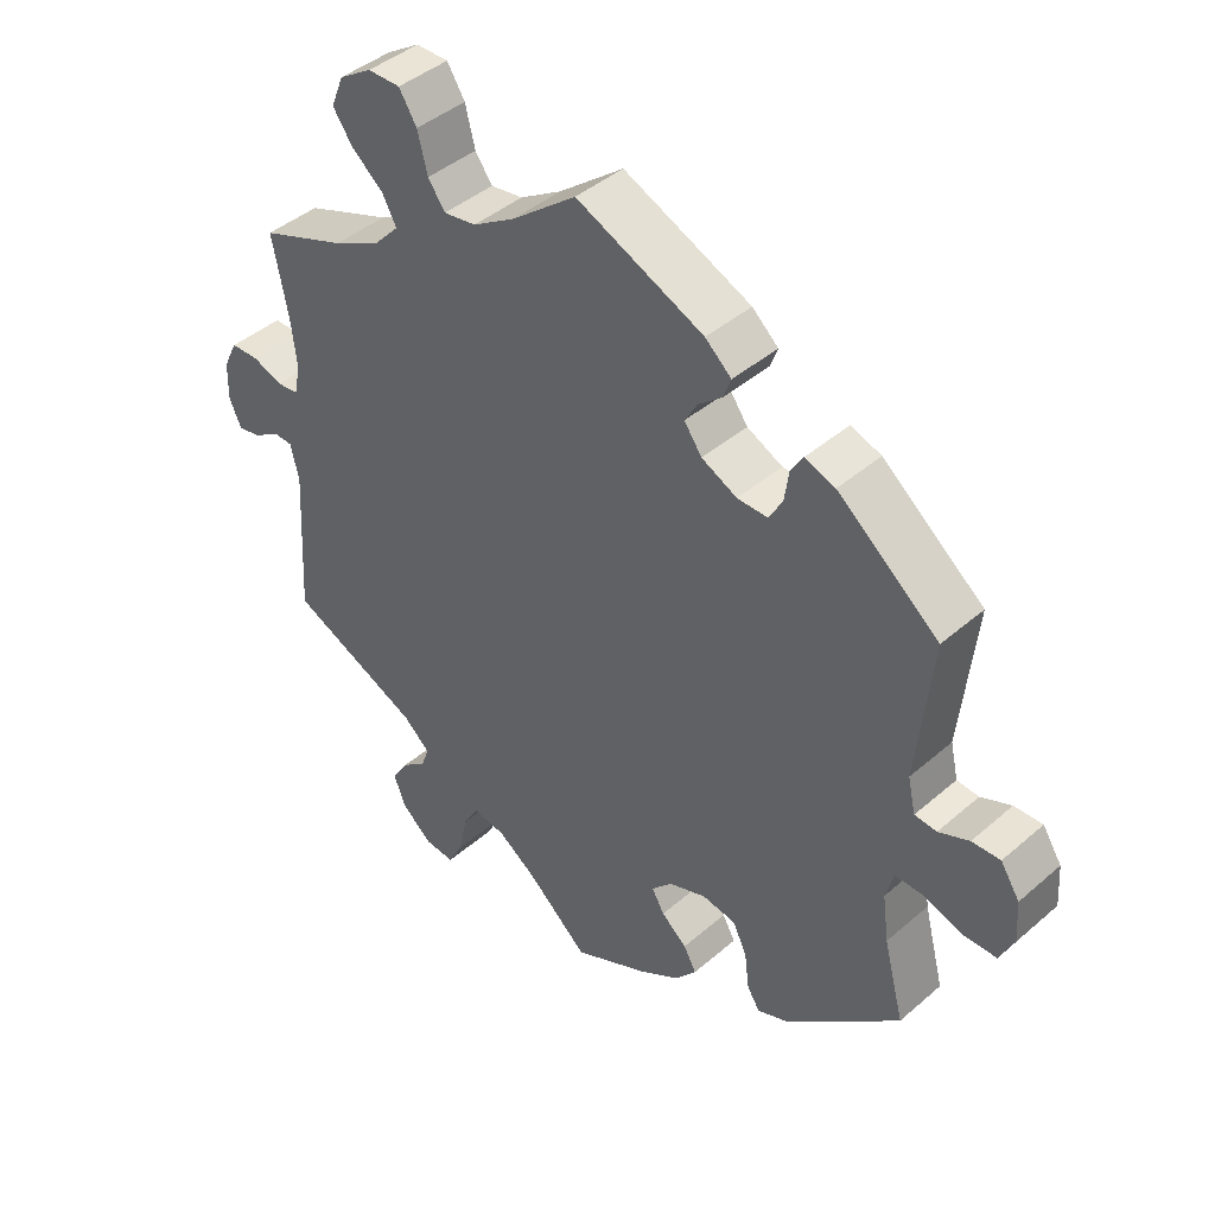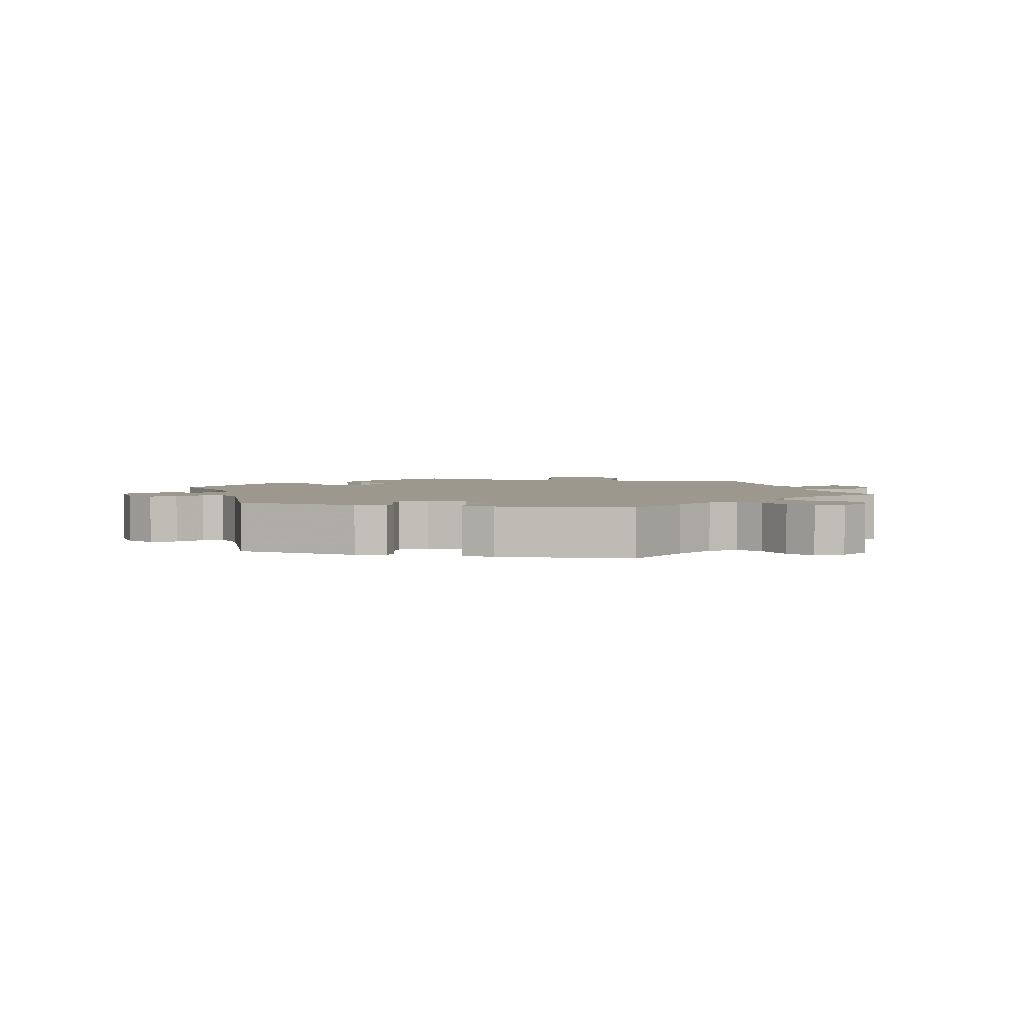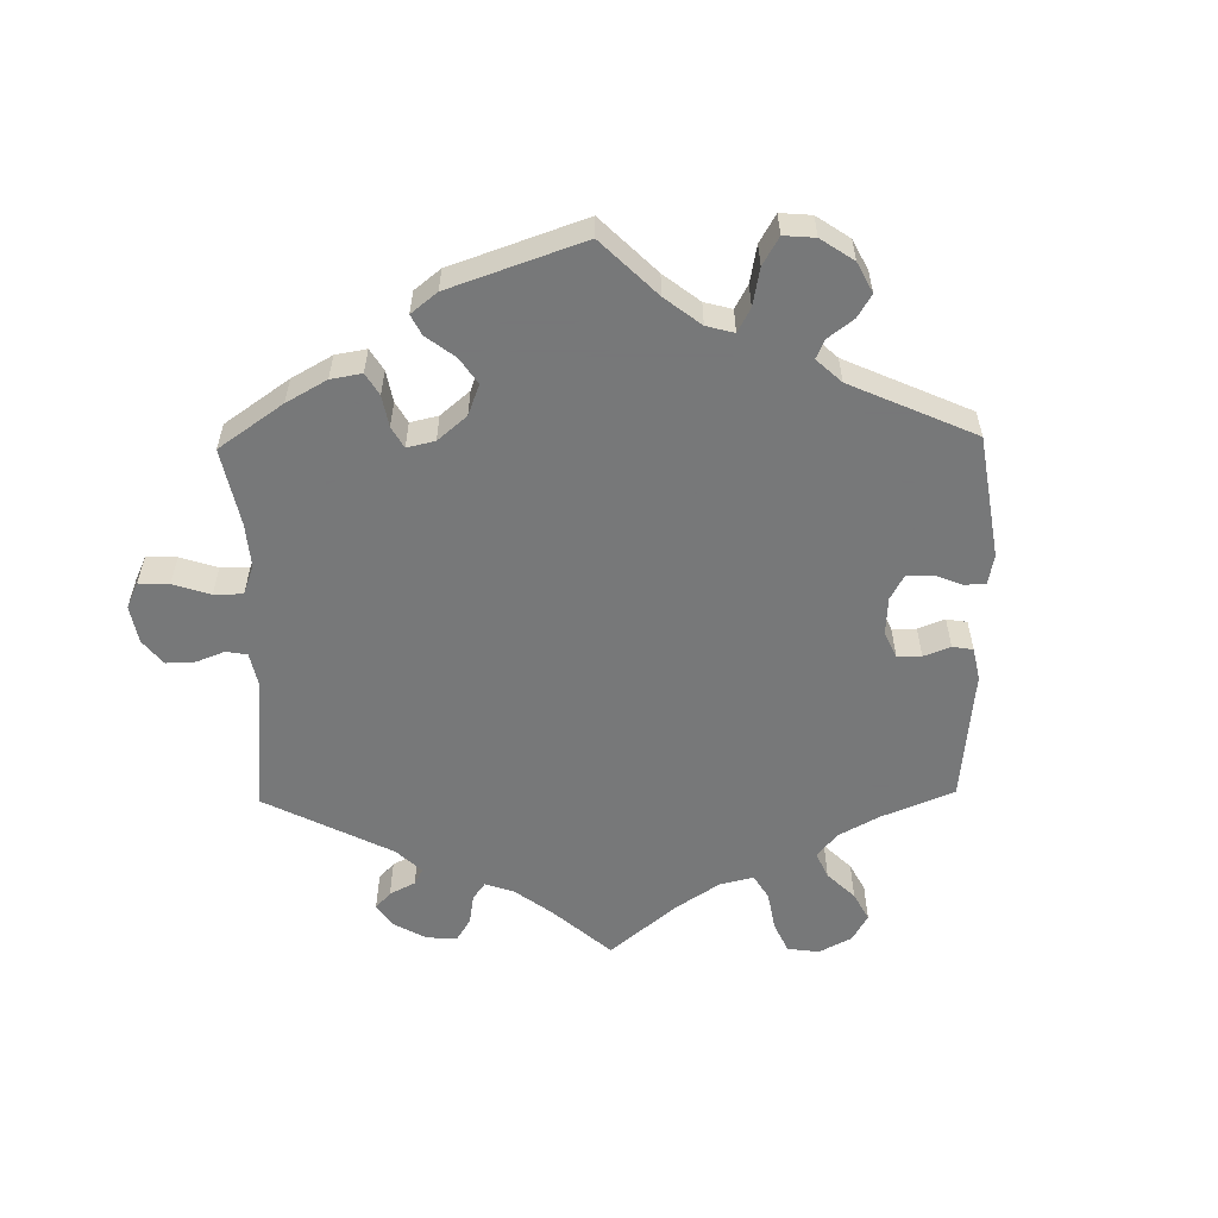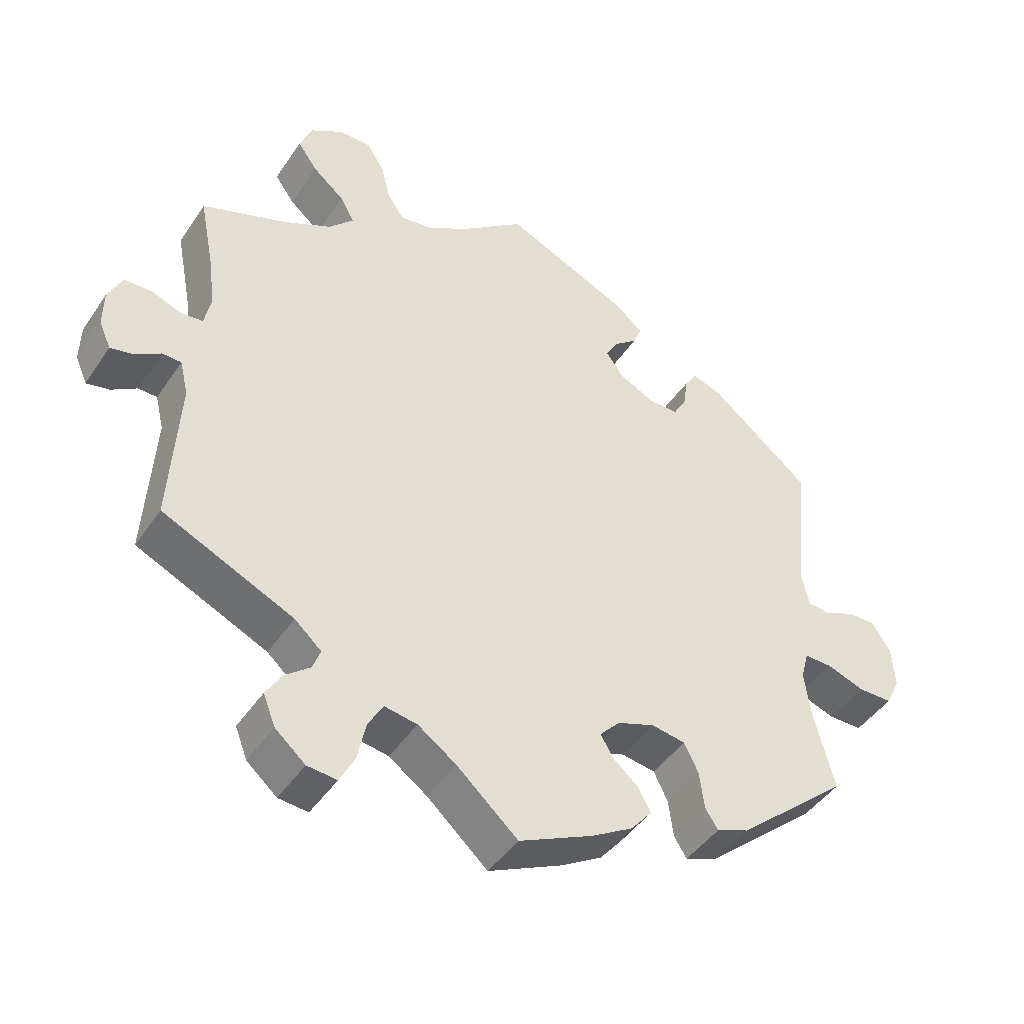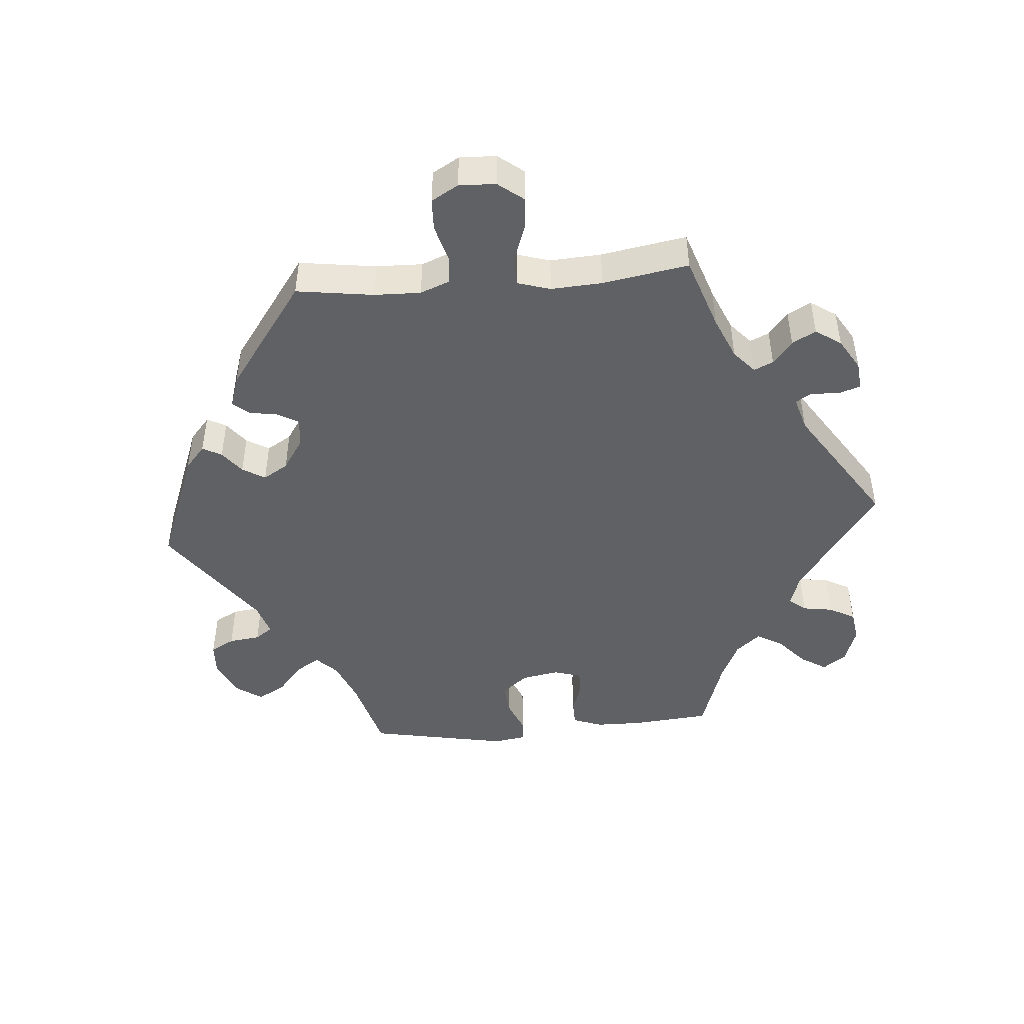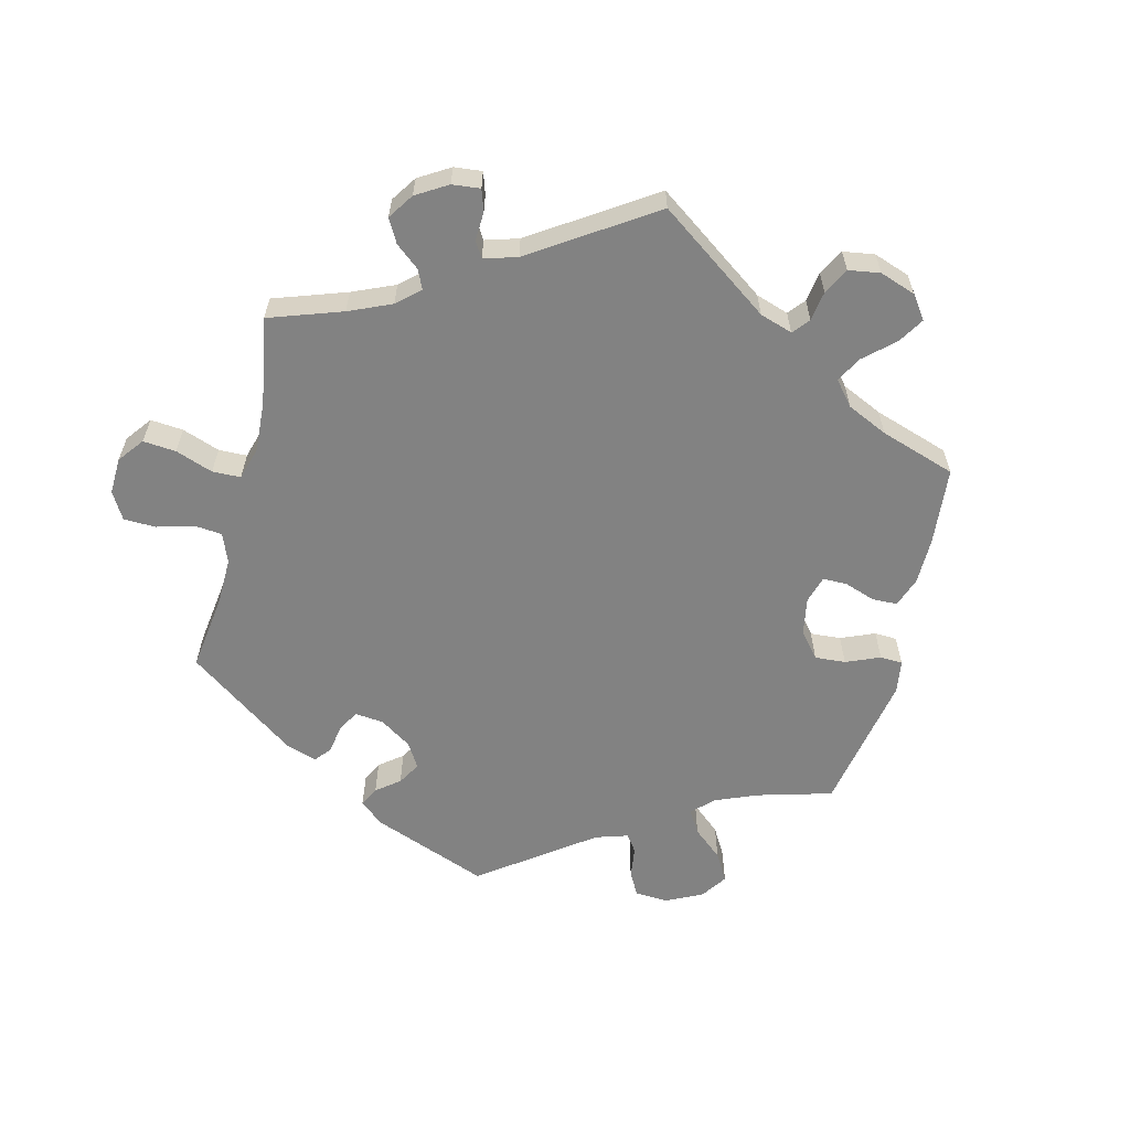
<metadata>
{"format":"obj","ext":"obj","renderer":"f3d","projection":"perspective","resolution":1024,"background":"white","views":[{"elev":42.5,"azim":-135.9,"up":"+Z"},{"elev":3.0,"azim":-16.1,"up":"+Y"},{"elev":-57.3,"azim":-119.0,"up":"+Y"},{"elev":-44.6,"azim":148.3,"up":"+Z"},{"elev":-46.5,"azim":34.7,"up":"+Y"},{"elev":-60.7,"azim":106.1,"up":"+Y"}]}
</metadata>
<code>
v -0.358 0.07 0.405
v -0.315 0.07 0.42
v -0.298 0.07 0.393
v -0.292 0.07 0.35
v -0.273 0.07 0.316
v -0.23 0.07 0.317
v -0.18 0.07 0.342
v -0.155 0.07 0.377
v -0.173 0.07 0.408
v -0.206 0.07 0.435
v -0.217 0.07 0.464
v -0.18 0.07 0.497
v 0 0.07 0.578
v 0.091 0.07 0.507
v 0.15 0.07 0.471
v 0.196 0.07 0.464
v 0.22 0.07 0.498
v 0.234 0.07 0.553
v 0.259 0.07 0.593
v 0.305 0.07 0.593
v 0.351 0.07 0.564
v 0.369 0.07 0.52
v 0.341 0.07 0.48
v 0.296 0.07 0.442
v 0.276 0.07 0.405
v 0.311 0.07 0.368
v 0.379 0.07 0.334
v 0.5 0.07 0.289
v 0.478 0.07 0.177
v 0.47 0.07 0.109
v 0.479 0.07 0.065
v 0.51 0.07 0.062
v 0.552 0.07 0.078
v 0.592 0.07 0.077
v 0.612 0.07 0.036
v 0.613 0.07 -0.018
v 0.596 0.07 -0.056
v 0.563 0.07 -0.049
v 0.527 0.07 -0.026
v 0.5 0.07 -0.027
v 0.488 0.07 -0.077
v 0.5 0.07 -0.289
v 0.314 0.07 -0.374
v 0.276 0.07 -0.408
v 0.287 0.07 -0.438
v 0.322 0.07 -0.466
v 0.345 0.07 -0.503
v 0.328 0.07 -0.547
v 0.285 0.07 -0.584
v 0.243 0.07 -0.588
v 0.222 0.07 -0.548
v 0.21 0.07 -0.491
v 0.188 0.07 -0.454
v 0.142 0.07 -0.462
v 0.088 0.07 -0.5
v 0.001 0.07 -0.578
v -0.104 0.07 -0.529
v -0.163 0.07 -0.494
v -0.193 0.07 -0.458
v -0.175 0.07 -0.425
v -0.139 0.07 -0.394
v -0.121 0.07 -0.363
v -0.15 0.07 -0.332
v -0.203 0.07 -0.313
v -0.251 0.07 -0.321
v -0.271 0.07 -0.362
v -0.278 0.07 -0.416
v -0.296 0.07 -0.444
v -0.342 0.07 -0.426
v -0.501 0.07 -0.289
v -0.472 0.07 -0.177
v -0.463 0.07 -0.11
v -0.474 0.07 -0.069
v -0.514 0.07 -0.07
v -0.568 0.07 -0.089
v -0.616 0.07 -0.089
v -0.636 0.07 -0.047
v -0.632 0.07 0.012
v -0.605 0.07 0.054
v -0.565 0.07 0.053
v -0.522 0.07 0.035
v -0.491 0.07 0.038
v -0.48 0.07 0.087
v -0.501 0.07 0.289
v -0.358 0 0.405
v -0.315 0 0.42
v -0.298 0 0.393
v -0.292 0 0.35
v -0.273 0 0.316
v -0.23 0 0.317
v -0.18 0 0.342
v -0.155 0 0.377
v -0.173 0 0.408
v -0.206 0 0.435
v -0.217 0 0.464
v -0.18 0 0.497
v 0 0 0.578
v 0.091 0 0.507
v 0.15 0 0.471
v 0.196 0 0.464
v 0.22 0 0.498
v 0.234 0 0.553
v 0.259 0 0.593
v 0.305 0 0.593
v 0.351 0 0.564
v 0.369 0 0.52
v 0.341 0 0.48
v 0.296 0 0.442
v 0.276 0 0.405
v 0.311 0 0.368
v 0.379 0 0.334
v 0.5 0 0.289
v 0.478 0 0.177
v 0.47 0 0.109
v 0.479 0 0.065
v 0.51 0 0.062
v 0.552 0 0.078
v 0.592 0 0.077
v 0.612 0 0.036
v 0.613 0 -0.018
v 0.596 0 -0.056
v 0.563 0 -0.049
v 0.527 0 -0.026
v 0.5 0 -0.027
v 0.488 0 -0.077
v 0.5 0 -0.289
v 0.314 0 -0.374
v 0.276 0 -0.408
v 0.287 0 -0.438
v 0.322 0 -0.466
v 0.345 0 -0.503
v 0.328 0 -0.547
v 0.285 0 -0.584
v 0.243 0 -0.588
v 0.222 0 -0.548
v 0.21 0 -0.491
v 0.188 0 -0.454
v 0.142 0 -0.462
v 0.088 0 -0.5
v 0.001 0 -0.578
v -0.104 0 -0.529
v -0.163 0 -0.494
v -0.193 0 -0.458
v -0.175 0 -0.425
v -0.139 0 -0.394
v -0.121 0 -0.363
v -0.15 0 -0.332
v -0.203 0 -0.313
v -0.251 0 -0.321
v -0.271 0 -0.362
v -0.278 0 -0.416
v -0.296 0 -0.444
v -0.342 0 -0.426
v -0.501 0 -0.289
v -0.472 0 -0.177
v -0.463 0 -0.11
v -0.474 0 -0.069
v -0.514 0 -0.07
v -0.568 0 -0.089
v -0.616 0 -0.089
v -0.636 0 -0.047
v -0.632 0 0.012
v -0.605 0 0.054
v -0.565 0 0.053
v -0.522 0 0.035
v -0.491 0 0.038
v -0.48 0 0.087
v -0.501 0 0.289
f 83 84 1 2
f 82 83 2 3
f 78 79 80 81
f 78 81 82
f 77 78 82
f 74 75 76 77
f 73 74 77 82
f 72 73 82 3
f 68 69 70 71
f 66 67 68 71
f 65 66 71 72
f 64 65 72 3
f 58 59 60 61
f 58 61 62
f 55 56 57 58
f 54 55 58 62
f 53 54 62 63
f 49 50 51 52
f 49 52 53
f 48 49 53
f 45 46 47 48
f 45 48 53
f 44 45 53 63
f 41 42 43
f 40 41 43 44
f 36 37 38 39
f 36 39 40
f 35 36 40
f 32 33 34 35
f 31 32 35 40
f 27 28 29
f 26 27 29 30
f 25 26 30 31
f 21 22 23 24
f 21 24 25
f 20 21 25
f 17 18 19 20
f 16 17 20 25
f 15 16 25 31
f 11 12 13 14
f 9 10 11 14
f 8 9 14 15
f 7 8 15 31
f 64 3 4
f 64 4 5
f 63 64 5 6
f 31 40 44 63
f 6 7 31 63
f 86 85 168 167
f 87 86 167 166
f 165 164 163 162
f 166 165 162
f 166 162 161
f 161 160 159 158
f 166 161 158 157
f 87 166 157 156
f 155 154 153 152
f 155 152 151 150
f 156 155 150 149
f 87 156 149 148
f 145 144 143 142
f 146 145 142
f 142 141 140 139
f 146 142 139 138
f 147 146 138 137
f 136 135 134 133
f 137 136 133
f 137 133 132
f 132 131 130 129
f 137 132 129
f 147 137 129 128
f 127 126 125
f 128 127 125 124
f 123 122 121 120
f 124 123 120
f 124 120 119
f 119 118 117 116
f 124 119 116 115
f 113 112 111
f 114 113 111 110
f 115 114 110 109
f 108 107 106 105
f 109 108 105
f 109 105 104
f 104 103 102 101
f 109 104 101 100
f 115 109 100 99
f 98 97 96 95
f 98 95 94 93
f 99 98 93 92
f 115 99 92 91
f 88 87 148
f 89 88 148
f 90 89 148 147
f 147 128 124 115
f 147 115 91 90
f 1 85 86 2
f 2 86 87 3
f 3 87 88 4
f 4 88 89 5
f 5 89 90 6
f 6 90 91 7
f 7 91 92 8
f 8 92 93 9
f 9 93 94 10
f 10 94 95 11
f 11 95 96 12
f 12 96 97 13
f 13 97 98 14
f 14 98 99 15
f 15 99 100 16
f 16 100 101 17
f 17 101 102 18
f 18 102 103 19
f 19 103 104 20
f 20 104 105 21
f 21 105 106 22
f 22 106 107 23
f 23 107 108 24
f 24 108 109 25
f 25 109 110 26
f 26 110 111 27
f 27 111 112 28
f 28 112 113 29
f 29 113 114 30
f 30 114 115 31
f 31 115 116 32
f 32 116 117 33
f 33 117 118 34
f 34 118 119 35
f 35 119 120 36
f 36 120 121 37
f 37 121 122 38
f 38 122 123 39
f 39 123 124 40
f 40 124 125 41
f 41 125 126 42
f 42 126 127 43
f 43 127 128 44
f 44 128 129 45
f 45 129 130 46
f 46 130 131 47
f 47 131 132 48
f 48 132 133 49
f 49 133 134 50
f 50 134 135 51
f 51 135 136 52
f 52 136 137 53
f 53 137 138 54
f 54 138 139 55
f 55 139 140 56
f 56 140 141 57
f 57 141 142 58
f 58 142 143 59
f 59 143 144 60
f 60 144 145 61
f 61 145 146 62
f 62 146 147 63
f 63 147 148 64
f 64 148 149 65
f 65 149 150 66
f 66 150 151 67
f 67 151 152 68
f 68 152 153 69
f 69 153 154 70
f 70 154 155 71
f 71 155 156 72
f 72 156 157 73
f 73 157 158 74
f 74 158 159 75
f 75 159 160 76
f 76 160 161 77
f 77 161 162 78
f 78 162 163 79
f 79 163 164 80
f 80 164 165 81
f 81 165 166 82
f 82 166 167 83
f 83 167 168 84
f 84 168 85 1

</code>
